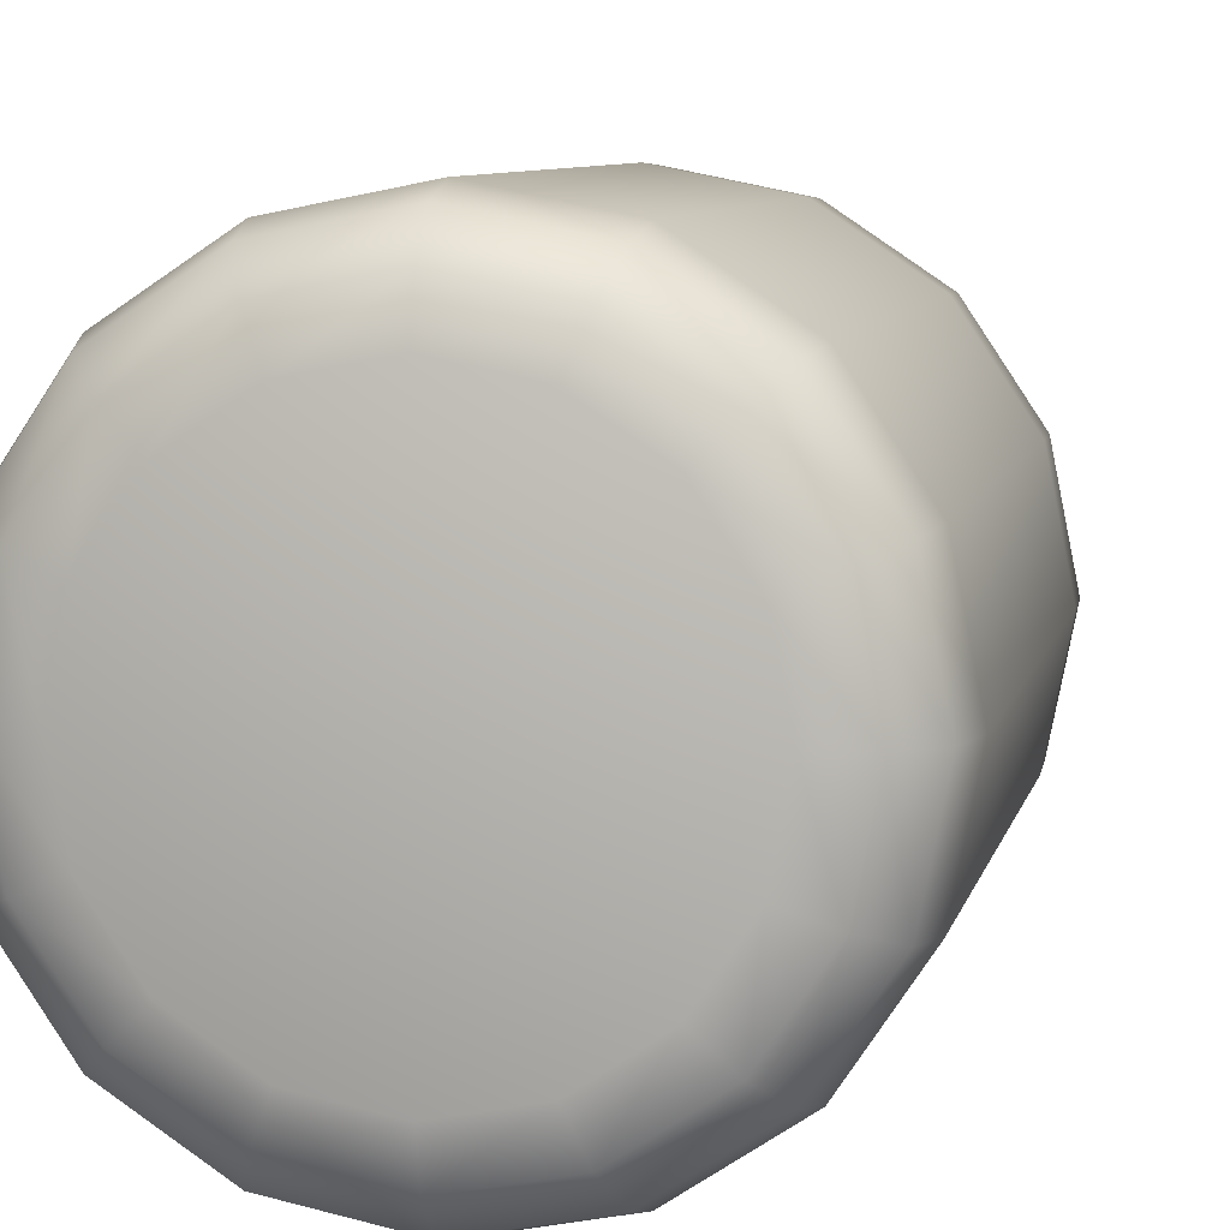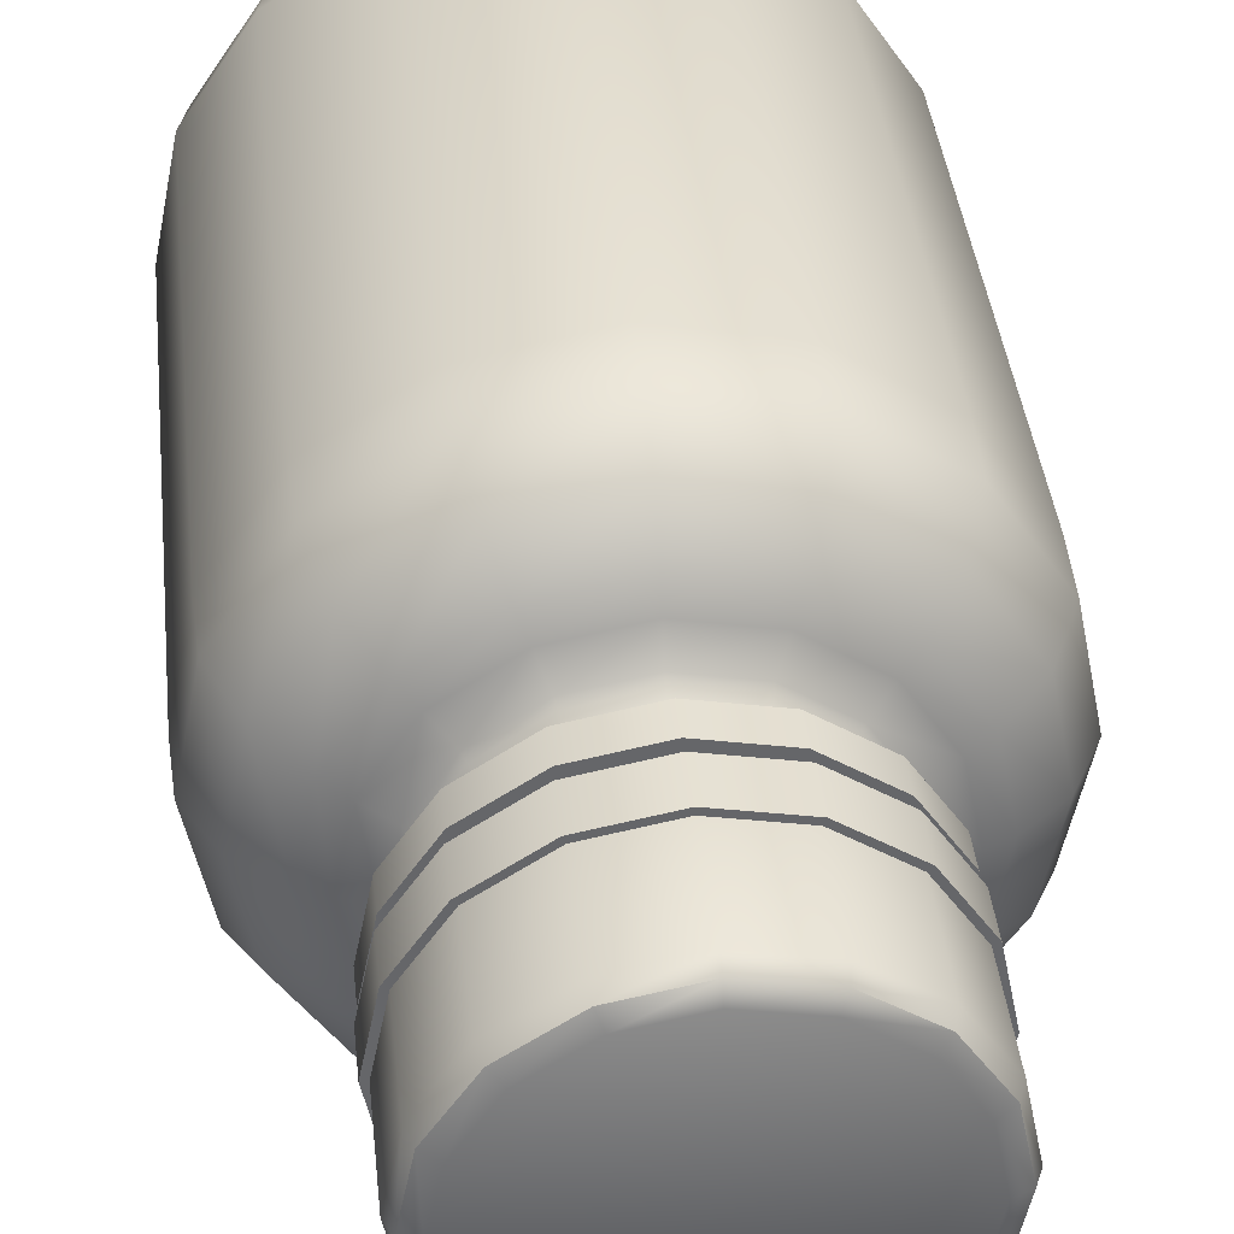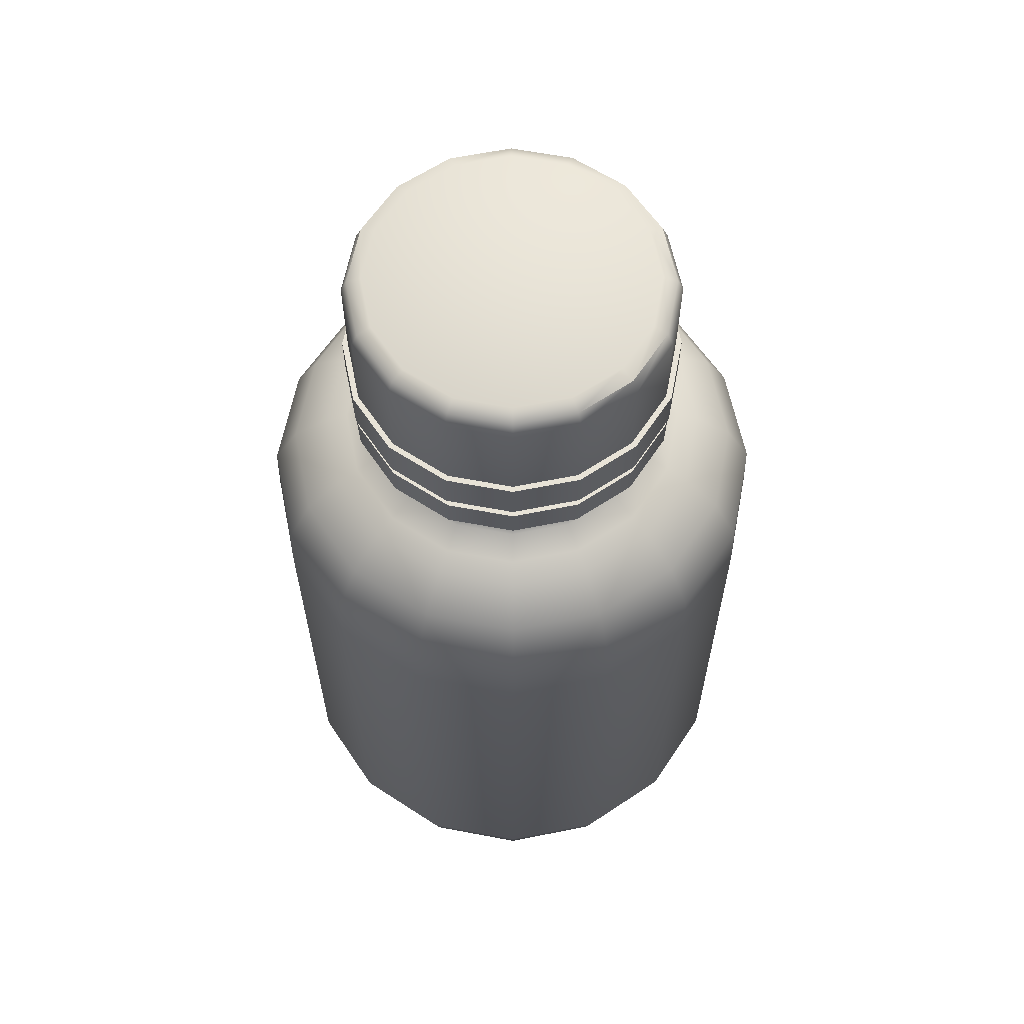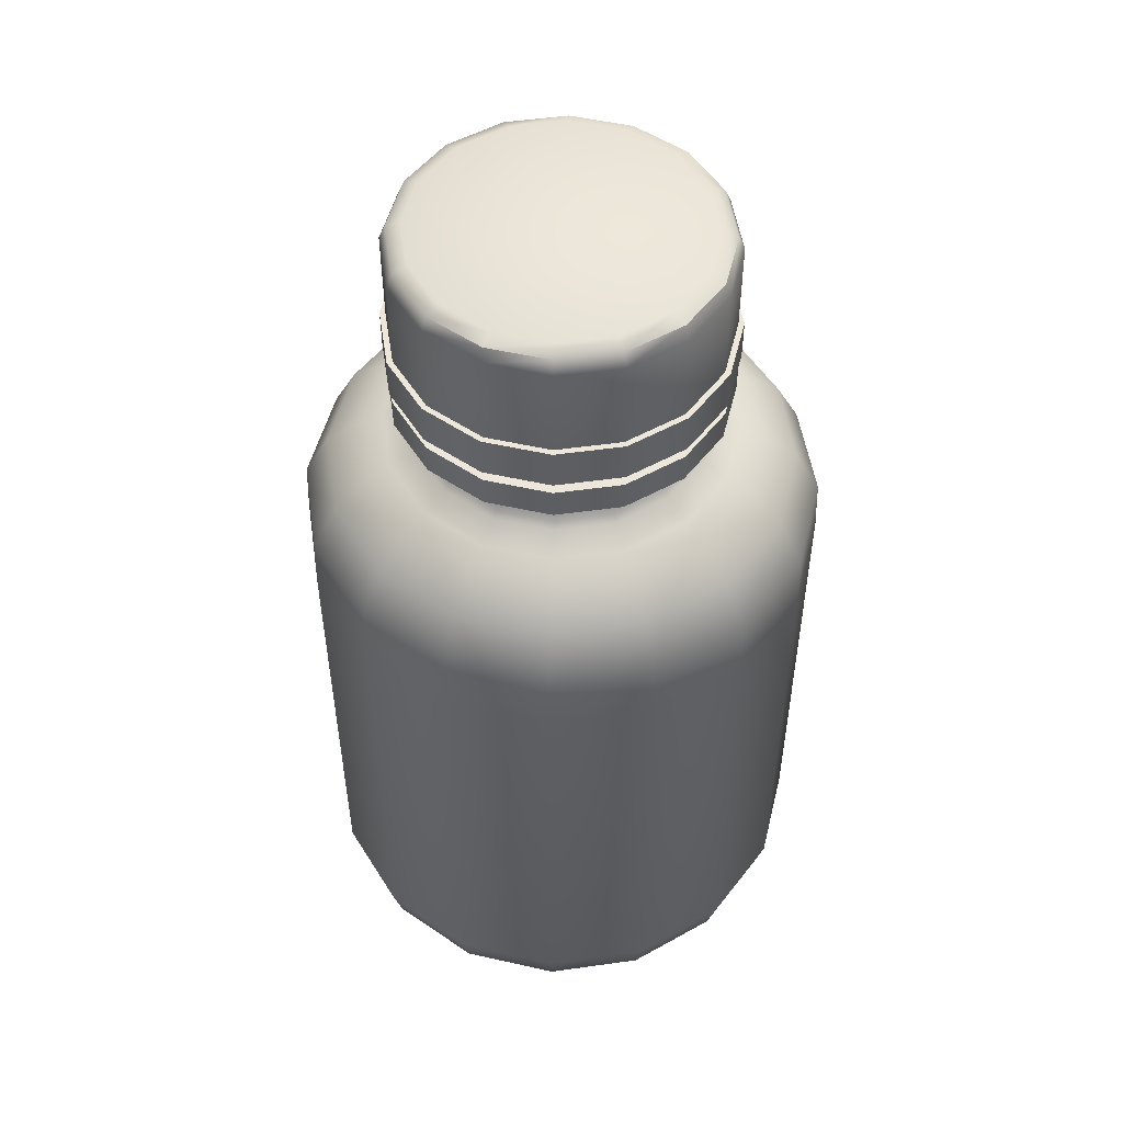
<metadata>
{"format":"obj","ext":"obj","renderer":"f3d","projection":"perspective","resolution":1024,"background":"white","views":[{"elev":7.3,"azim":11.5,"up":"+Z"},{"elev":38.6,"azim":174.0,"up":"+Z"},{"elev":62.1,"azim":179.7,"up":"+Y"},{"elev":51.3,"azim":-109.9,"up":"+Y"}]}
</metadata>
<code>
o Pain-pills_Cylinder.004
v -0 -2.746 -1.091
v 0 -2.279 -1.567
v -0 -2.683 -1.329
v -0 -2.512 -1.503
v 0.4175 -2.746 -1.008
v 0.5996 -2.279 -1.448
v 0.5085 -2.683 -1.228
v 0.5752 -2.512 -1.389
v 0.7714 -2.746 -0.7714
v 1.108 -2.279 -1.108
v 0.9397 -2.683 -0.9397
v 1.063 -2.512 -1.063
v 1.008 -2.746 -0.4175
v 1.448 -2.279 -0.5996
v 1.228 -2.683 -0.5085
v 1.389 -2.512 -0.5752
v 1.091 -2.746 0
v 1.567 -2.279 0
v 1.329 -2.683 0
v 1.503 -2.512 0
v 1.008 -2.746 0.4175
v 1.448 -2.279 0.5996
v 1.228 -2.683 0.5085
v 1.389 -2.512 0.5752
v 0.7714 -2.746 0.7714
v 1.108 -2.279 1.108
v 0.9397 -2.683 0.9397
v 1.063 -2.512 1.063
v 0.4175 -2.746 1.008
v 0.5996 -2.279 1.448
v 0.5085 -2.683 1.228
v 0.5752 -2.512 1.389
v 0 -2.746 1.091
v 0 -2.279 1.567
v 0 -2.683 1.329
v 0 -2.512 1.503
v -0.4175 -2.746 1.008
v -0.5996 -2.279 1.448
v -0.5085 -2.683 1.228
v -0.5752 -2.512 1.389
v -0.7714 -2.746 0.7714
v -1.108 -2.279 1.108
v -0.9397 -2.683 0.9397
v -1.063 -2.512 1.063
v -1.008 -2.746 0.4175
v -1.448 -2.279 0.5996
v -1.228 -2.683 0.5085
v -1.389 -2.512 0.5752
v -1.091 -2.746 -0
v -1.567 -2.279 -0
v -1.329 -2.683 -0
v -1.503 -2.512 -0
v -1.008 -2.746 -0.4175
v -1.448 -2.279 -0.5996
v -1.228 -2.683 -0.5085
v -1.389 -2.512 -0.5752
v -0.7714 -2.746 -0.7714
v -1.108 -2.279 -1.108
v -0.9397 -2.683 -0.9397
v -1.063 -2.512 -1.063
v -0.4175 -2.746 -1.008
v -0.5996 -2.279 -1.448
v -0.5085 -2.683 -1.228
v -0.5752 -2.512 -1.389
v -1.181 1.388 -0
v -1.091 1.388 -0.4519
v 1.091 1.388 0.4519
v 0.835 1.388 0.835
v -0.835 1.388 -0.835
v 0.4519 1.388 1.091
v -0.4519 1.388 -1.091
v 0 1.388 1.181
v 0 1.388 -1.181
v 0.4519 1.388 -1.091
v -0.4519 1.388 1.091
v 0.835 1.388 -0.835
v -0.835 1.388 0.835
v 1.091 1.388 -0.4519
v -1.091 1.388 0.4519
v 1.181 1.388 0
v 0 0.5845 -1.567
v 0 1.207 -1.402
v 0 0.9183 -1.553
v 0.5364 1.207 -1.295
v 0.5996 0.5845 -1.448
v 0.5943 0.9183 -1.435
v 0.9911 1.207 -0.9911
v 1.108 0.5845 -1.108
v 1.098 0.9183 -1.098
v 1.295 1.207 -0.5364
v 1.448 0.5845 -0.5996
v 1.435 0.9183 -0.5943
v 1.402 1.207 0
v 1.567 0.5845 0
v 1.553 0.9183 0
v 1.295 1.207 0.5364
v 1.448 0.5845 0.5996
v 1.435 0.9183 0.5943
v 0.9911 1.207 0.9911
v 1.108 0.5845 1.108
v 1.098 0.9183 1.098
v 0.5364 1.207 1.295
v 0.5996 0.5845 1.448
v 0.5943 0.9183 1.435
v 0 1.207 1.402
v 0 0.5845 1.567
v 0 0.9183 1.553
v -0.5364 1.207 1.295
v -0.5996 0.5845 1.448
v -0.5943 0.9183 1.435
v -0.9911 1.207 0.9911
v -1.108 0.5845 1.108
v -1.098 0.9183 1.098
v -1.295 1.207 0.5364
v -1.448 0.5845 0.5996
v -1.435 0.9183 0.5943
v -1.402 1.207 -0
v -1.567 0.5845 -0
v -1.553 0.9183 -0
v -1.295 1.207 -0.5364
v -1.448 0.5845 -0.5996
v -1.435 0.9183 -0.5943
v -0.9911 1.207 -0.9911
v -1.108 0.5845 -1.108
v -1.098 0.9183 -1.098
v -0.5364 1.207 -1.295
v -0.5996 0.5845 -1.448
v -0.5943 0.9183 -1.435
v 0.3094 1.775 -0.7469
v 0.3443 1.516 -0.8312
v 0.309 1.632 -0.7459
v 0.3342 1.557 -0.8067
v 0 1.516 -0.8997
v 0 1.775 -0.8084
v 0 1.557 -0.8732
v 0 1.632 -0.8073
v 0.5716 1.775 -0.5716
v 0.6362 1.516 -0.6362
v 0.5709 1.632 -0.5709
v 0.6175 1.557 -0.6175
v 0.7469 1.775 -0.3094
v 0.8312 1.516 -0.3443
v 0.7459 1.632 -0.309
v 0.8067 1.557 -0.3342
v 0.8084 1.775 0
v 0.8997 1.516 0
v 0.8073 1.632 0
v 0.8732 1.557 0
v 0.7469 1.775 0.3094
v 0.8312 1.516 0.3443
v 0.7459 1.632 0.309
v 0.8067 1.557 0.3342
v 0.5716 1.775 0.5716
v 0.6362 1.516 0.6362
v 0.5709 1.632 0.5709
v 0.6175 1.557 0.6175
v 0.3094 1.775 0.7469
v 0.3443 1.516 0.8312
v 0.309 1.632 0.7459
v 0.3342 1.557 0.8067
v 0 1.775 0.8084
v 0 1.516 0.8997
v 0 1.632 0.8073
v 0 1.557 0.8732
v -0.3094 1.775 0.7469
v -0.3443 1.516 0.8312
v -0.309 1.632 0.7459
v -0.3342 1.557 0.8067
v -0.5716 1.775 0.5716
v -0.6362 1.516 0.6362
v -0.5709 1.632 0.5709
v -0.6175 1.557 0.6175
v -0.7469 1.775 0.3094
v -0.8312 1.516 0.3443
v -0.7459 1.632 0.309
v -0.8067 1.557 0.3342
v -0.8084 1.775 -0
v -0.8997 1.516 -0
v -0.8073 1.632 -0
v -0.8732 1.557 -0
v -0.7469 1.775 -0.3094
v -0.8312 1.516 -0.3443
v -0.7459 1.632 -0.309
v -0.8067 1.557 -0.3342
v -0.5716 1.775 -0.5716
v -0.6362 1.516 -0.6362
v -0.5709 1.632 -0.5709
v -0.6175 1.557 -0.6175
v -0.3094 1.775 -0.7469
v -0.3443 1.516 -0.8312
v -0.309 1.632 -0.7459
v -0.3342 1.557 -0.8067
v 0.7454 1.446 -0.7454
v 0.4034 1.446 -0.9739
v 0 1.446 -1.054
v -0.4034 1.446 -0.9739
v 0.9739 1.446 -0.4034
v 1.054 1.446 0
v 0.9739 1.446 0.4034
v 0.7454 1.446 0.7454
v 0.4034 1.446 0.9739
v 0 1.446 1.054
v -0.4034 1.446 0.9739
v -0.7454 1.446 0.7454
v -0.9739 1.446 0.4034
v -1.054 1.446 -0
v -0.9739 1.446 -0.4034
v -0.7454 1.446 -0.7454
v 0.3856 1.96 -0.9309
v 0 1.96 -1.008
v 0.7125 1.96 -0.7125
v 0.9309 1.96 -0.3856
v 1.008 1.96 0
v 0.9309 1.96 0.3856
v 0.7125 1.96 0.7125
v 0.3856 1.96 0.9309
v 0 1.96 1.008
v -0.3856 1.96 0.9309
v -0.7125 1.96 0.7125
v -0.9309 1.96 0.3856
v -1.008 1.96 -0
v -0.9309 1.96 -0.3856
v -0.7125 1.96 -0.7125
v -0.3856 1.96 -0.9309
v -0.3856 1.775 -0.9309
v -0.7125 1.775 -0.7125
v -0.9309 1.775 -0.3856
v -1.008 1.775 -0
v -0.9309 1.775 0.3856
v -0.7125 1.775 0.7125
v -0.3856 1.775 0.9309
v 0 1.775 1.008
v 0.3856 1.775 0.9309
v 0.7125 1.775 0.7125
v 0.9309 1.775 0.3856
v 1.008 1.775 0
v 0.9309 1.775 -0.3856
v 0.7125 1.775 -0.7125
v 0 1.775 -1.008
v 0.3856 1.775 -0.9309
v 0.3341 1.96 -0.8065
v 0 1.96 -0.873
v 0.6173 1.96 -0.6173
v 0.8065 1.96 -0.3341
v 0.873 1.96 0
v 0.8065 1.96 0.3341
v 0.6173 1.96 0.6173
v 0.3341 1.96 0.8065
v 0 1.96 0.873
v -0.3341 1.96 0.8065
v -0.6173 1.96 0.6173
v -0.8065 1.96 0.3341
v -0.873 1.96 -0
v -0.8065 1.96 -0.3341
v -0.6173 1.96 -0.6173
v -0.3341 1.96 -0.8065
v 0.3341 2.038 -0.8065
v 0 2.038 -0.873
v 0.6173 2.038 -0.6173
v 0.8065 2.038 -0.3341
v 0.873 2.038 0
v 0.8065 2.038 0.3341
v 0.6173 2.038 0.6173
v 0.3341 2.038 0.8065
v 0 2.038 0.873
v -0.3341 2.038 0.8065
v -0.6173 2.038 0.6173
v -0.8065 2.038 0.3341
v -0.873 2.038 -0
v -0.8065 2.038 -0.3341
v -0.6173 2.038 -0.6173
v -0.3341 2.038 -0.8065
v 0.3904 2.038 -0.9426
v 0 2.038 -1.02
v 0.7214 2.038 -0.7214
v 0.9426 2.038 -0.3904
v 1.02 2.038 0
v 0.9426 2.038 0.3904
v 0.7214 2.038 0.7214
v 0.3904 2.038 0.9426
v 0 2.038 1.02
v -0.3904 2.038 0.9426
v -0.7214 2.038 0.7214
v -0.9426 2.038 0.3904
v -1.02 2.038 -0
v -0.9426 2.038 -0.3904
v -0.7214 2.038 -0.7214
v -0.3904 2.038 -0.9426
v 0.3904 2.286 -0.9426
v 0 2.286 -1.02
v 0.7214 2.286 -0.7214
v 0.9426 2.286 -0.3904
v 1.02 2.286 0
v 0.9426 2.286 0.3904
v 0.7214 2.286 0.7214
v 0.3904 2.286 0.9426
v 0 2.286 1.02
v -0.3904 2.286 0.9426
v -0.7214 2.286 0.7214
v -0.9426 2.286 0.3904
v -1.02 2.286 -0
v -0.9426 2.286 -0.3904
v -0.7214 2.286 -0.7214
v -0.3904 2.286 -0.9426
v 0.3775 2.286 -0.9114
v 0 2.286 -0.9865
v 0.6976 2.286 -0.6976
v 0.9114 2.286 -0.3775
v 0.9865 2.286 0
v 0.9114 2.286 0.3775
v 0.6976 2.286 0.6976
v 0.3775 2.286 0.9114
v 0 2.286 0.9865
v -0.3775 2.286 0.9114
v -0.6976 2.286 0.6976
v -0.9114 2.286 0.3775
v -0.9865 2.286 -0
v -0.9114 2.286 -0.3775
v -0.6976 2.286 -0.6976
v -0.3775 2.286 -0.9114
v 0.3312 2.97 -0.7995
v 0.3775 2.851 -0.9114
v 0.364 2.935 -0.8787
v 0 2.851 -0.9865
v -0 2.97 -0.8654
v 0 2.935 -0.951
v 0.6119 2.97 -0.6119
v 0.6976 2.851 -0.6976
v 0.6725 2.935 -0.6725
v 0.7995 2.97 -0.3312
v 0.9114 2.851 -0.3775
v 0.8787 2.935 -0.364
v 0.8654 2.97 0
v 0.9865 2.851 0
v 0.951 2.935 0
v 0.7995 2.97 0.3312
v 0.9114 2.851 0.3775
v 0.8787 2.935 0.364
v 0.6119 2.97 0.6119
v 0.6976 2.851 0.6976
v 0.6725 2.935 0.6725
v 0.3312 2.97 0.7995
v 0.3775 2.851 0.9114
v 0.364 2.935 0.8787
v 0 2.97 0.8654
v 0 2.851 0.9865
v 0 2.935 0.951
v -0.3312 2.97 0.7995
v -0.3775 2.851 0.9114
v -0.3639 2.935 0.8787
v -0.6119 2.97 0.6119
v -0.6976 2.851 0.6976
v -0.6725 2.935 0.6725
v -0.7995 2.97 0.3312
v -0.9114 2.851 0.3775
v -0.8787 2.935 0.364
v -0.8654 2.97 0
v -0.9865 2.851 -0
v -0.951 2.935 0
v -0.7995 2.97 -0.3312
v -0.9114 2.851 -0.3775
v -0.8787 2.935 -0.364
v -0.6119 2.97 -0.6119
v -0.6976 2.851 -0.6976
v -0.6725 2.935 -0.6725
v -0.3312 2.97 -0.7995
v -0.3775 2.851 -0.9114
v -0.3639 2.935 -0.8787
f 87 84 74 76
f 93 90 78 80
f 96 93 80 67
f 99 96 67 68
f 102 99 68 70
f 105 102 70 72
f 108 105 72 75
f 111 108 75 77
f 114 111 77 79
f 117 114 79 65
f 120 117 65 66
f 123 120 66 69
f 126 123 69 71
f 90 87 76 78
f 82 126 71 73
f 2 6 8 4
f 4 8 7 3
f 3 7 5 1
f 6 10 12 8
f 8 12 11 7
f 7 11 9 5
f 10 14 16 12
f 12 16 15 11
f 11 15 13 9
f 14 18 20 16
f 16 20 19 15
f 15 19 17 13
f 18 22 24 20
f 20 24 23 19
f 19 23 21 17
f 22 26 28 24
f 24 28 27 23
f 23 27 25 21
f 26 30 32 28
f 28 32 31 27
f 27 31 29 25
f 30 34 36 32
f 32 36 35 31
f 31 35 33 29
f 34 38 40 36
f 36 40 39 35
f 35 39 37 33
f 38 42 44 40
f 40 44 43 39
f 39 43 41 37
f 42 46 48 44
f 44 48 47 43
f 43 47 45 41
f 46 50 52 48
f 48 52 51 47
f 47 51 49 45
f 50 54 56 52
f 52 56 55 51
f 51 55 53 49
f 54 58 60 56
f 56 60 59 55
f 55 59 57 53
f 58 62 64 60
f 60 64 63 59
f 59 63 61 57
f 62 2 4 64
f 64 4 3 63
f 63 3 1 61
f 1 5 9 13 17 21 25 29 33 37 41 45 49 53 57 61
f 224 223 255 256
f 235 236 213 214
f 227 228 221 222
f 234 235 214 215
f 226 227 222 223
f 233 234 215 216
f 225 226 223 224
f 232 233 216 217
f 194 195 133 130
f 205 204 170 174
f 240 239 210 209
f 239 225 224 210
f 231 232 217 218
f 238 240 209 211
f 230 231 218 219
f 18 94 97 22
f 46 115 118 50
f 14 91 94 18
f 42 112 115 46
f 10 88 91 14
f 38 109 112 42
f 6 85 88 10
f 34 106 109 38
f 62 127 81 2
f 2 81 85 6
f 30 103 106 34
f 58 124 127 62
f 26 100 103 30
f 54 121 124 58
f 22 97 100 26
f 50 118 121 54
f 85 81 83 86
f 86 83 82 84
f 88 85 86 89
f 89 86 84 87
f 91 88 89 92
f 92 89 87 90
f 94 91 92 95
f 95 92 90 93
f 97 94 95 98
f 98 95 93 96
f 100 97 98 101
f 101 98 96 99
f 103 100 101 104
f 104 101 99 102
f 106 103 104 107
f 107 104 102 105
f 109 106 107 110
f 110 107 105 108
f 112 109 110 113
f 113 110 108 111
f 115 112 113 116
f 116 113 111 114
f 118 115 116 119
f 119 116 114 117
f 121 118 119 122
f 122 119 117 120
f 124 121 122 125
f 125 122 120 123
f 127 124 125 128
f 128 125 123 126
f 81 127 128 83
f 83 128 126 82
f 84 82 73 74
f 237 238 211 212
f 198 197 142 146
f 206 205 174 178
f 199 198 146 150
f 207 206 178 182
f 200 199 150 154
f 208 207 182 186
f 201 200 154 158
f 196 208 186 190
f 202 201 158 162
f 193 194 130 138
f 195 196 190 133
f 203 202 162 166
f 229 230 219 220
f 204 203 166 170
f 197 193 138 142
f 130 133 135 132
f 132 135 136 131
f 131 136 134 129
f 138 130 132 140
f 140 132 131 139
f 139 131 129 137
f 142 138 140 144
f 144 140 139 143
f 143 139 137 141
f 146 142 144 148
f 148 144 143 147
f 147 143 141 145
f 150 146 148 152
f 152 148 147 151
f 151 147 145 149
f 154 150 152 156
f 156 152 151 155
f 155 151 149 153
f 158 154 156 160
f 160 156 155 159
f 159 155 153 157
f 162 158 160 164
f 164 160 159 163
f 163 159 157 161
f 166 162 164 168
f 168 164 163 167
f 167 163 161 165
f 170 166 168 172
f 172 168 167 171
f 171 167 165 169
f 174 170 172 176
f 176 172 171 175
f 175 171 169 173
f 178 174 176 180
f 180 176 175 179
f 179 175 173 177
f 182 178 180 184
f 184 180 179 183
f 183 179 177 181
f 186 182 184 188
f 188 184 183 187
f 187 183 181 185
f 190 186 188 192
f 192 188 187 191
f 191 187 185 189
f 133 190 192 135
f 135 192 191 136
f 136 191 189 134
f 236 237 212 213
f 78 76 193 197
f 77 75 203 204
f 75 72 202 203
f 73 71 196 195
f 76 74 194 193
f 72 70 201 202
f 71 69 208 196
f 70 68 200 201
f 69 66 207 208
f 68 67 199 200
f 66 65 206 207
f 67 80 198 199
f 65 79 205 206
f 80 78 197 198
f 79 77 204 205
f 74 73 195 194
f 228 229 220 221
f 181 177 228 227
f 185 181 227 226
f 189 185 226 225
f 129 134 239 240
f 137 129 240 238
f 141 137 238 237
f 145 141 237 236
f 149 145 236 235
f 134 189 225 239
f 153 149 235 234
f 157 153 234 233
f 161 157 233 232
f 165 161 232 231
f 169 165 231 230
f 173 169 230 229
f 177 173 229 228
f 217 216 248 249
f 209 210 242 241
f 210 224 256 242
f 218 217 249 250
f 211 209 241 243
f 219 218 250 251
f 212 211 243 244
f 220 219 251 252
f 213 212 244 245
f 221 220 252 253
f 214 213 245 246
f 222 221 253 254
f 215 214 246 247
f 223 222 254 255
f 216 215 247 248
f 252 251 267 268
f 245 244 260 261
f 253 252 268 269
f 246 245 261 262
f 254 253 269 270
f 247 246 262 263
f 255 254 270 271
f 248 247 263 264
f 256 255 271 272
f 249 248 264 265
f 241 242 258 257
f 242 256 272 258
f 250 249 265 266
f 243 241 257 259
f 251 250 266 267
f 244 243 259 260
f 258 272 288 274
f 266 265 281 282
f 259 257 273 275
f 267 266 282 283
f 260 259 275 276
f 268 267 283 284
f 261 260 276 277
f 269 268 284 285
f 262 261 277 278
f 270 269 285 286
f 263 262 278 279
f 271 270 286 287
f 264 263 279 280
f 272 271 287 288
f 265 264 280 281
f 257 258 274 273
f 287 286 302 303
f 280 279 295 296
f 288 287 303 304
f 281 280 296 297
f 273 274 290 289
f 274 288 304 290
f 282 281 297 298
f 275 273 289 291
f 283 282 298 299
f 276 275 291 292
f 284 283 299 300
f 277 276 292 293
f 285 284 300 301
f 278 277 293 294
f 286 285 301 302
f 279 278 294 295
f 293 292 308 309
f 301 300 316 317
f 294 293 309 310
f 302 301 317 318
f 295 294 310 311
f 303 302 318 319
f 296 295 311 312
f 304 303 319 320
f 297 296 312 313
f 289 290 306 305
f 290 304 320 306
f 298 297 313 314
f 291 289 305 307
f 299 298 314 315
f 292 291 307 308
f 300 299 315 316
f 315 314 349 352
f 305 306 324 322
f 316 315 352 355
f 309 308 331 334
f 317 316 355 358
f 310 309 334 337
f 318 317 358 361
f 311 310 337 340
f 319 318 361 364
f 312 311 340 343
f 320 319 364 367
f 313 312 343 346
f 314 313 346 349
f 306 320 367 324
f 308 307 328 331
f 307 305 322 328
f 325 321 323 326
f 326 323 322 324
f 321 327 329 323
f 323 329 328 322
f 327 330 332 329
f 329 332 331 328
f 330 333 335 332
f 332 335 334 331
f 333 336 338 335
f 335 338 337 334
f 336 339 341 338
f 338 341 340 337
f 339 342 344 341
f 341 344 343 340
f 342 345 347 344
f 344 347 346 343
f 345 348 350 347
f 347 350 349 346
f 348 351 353 350
f 350 353 352 349
f 351 354 356 353
f 353 356 355 352
f 354 357 359 356
f 356 359 358 355
f 357 360 362 359
f 359 362 361 358
f 360 363 365 362
f 362 365 364 361
f 363 366 368 365
f 365 368 367 364
f 366 325 326 368
f 368 326 324 367
f 325 366 363 360 357 354 351 348 345 342 339 336 333 330 327 321

</code>
